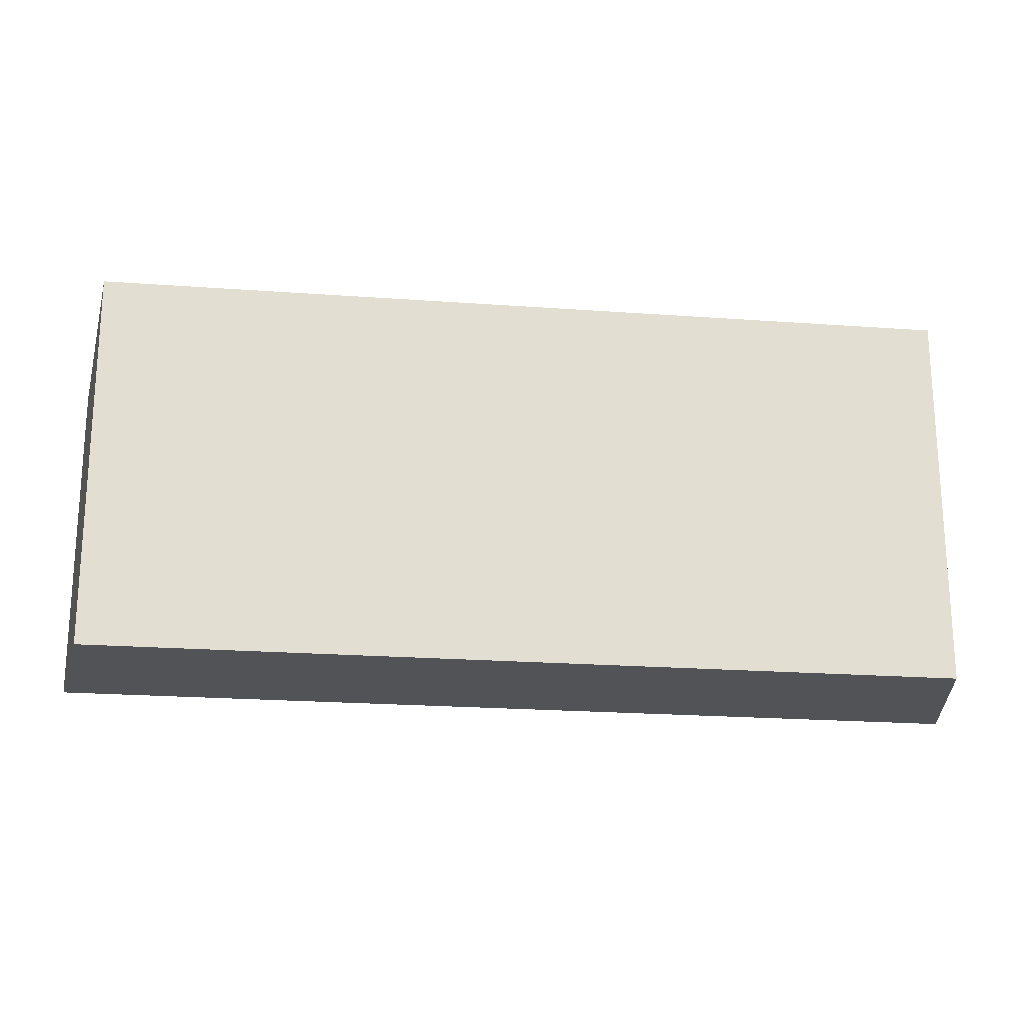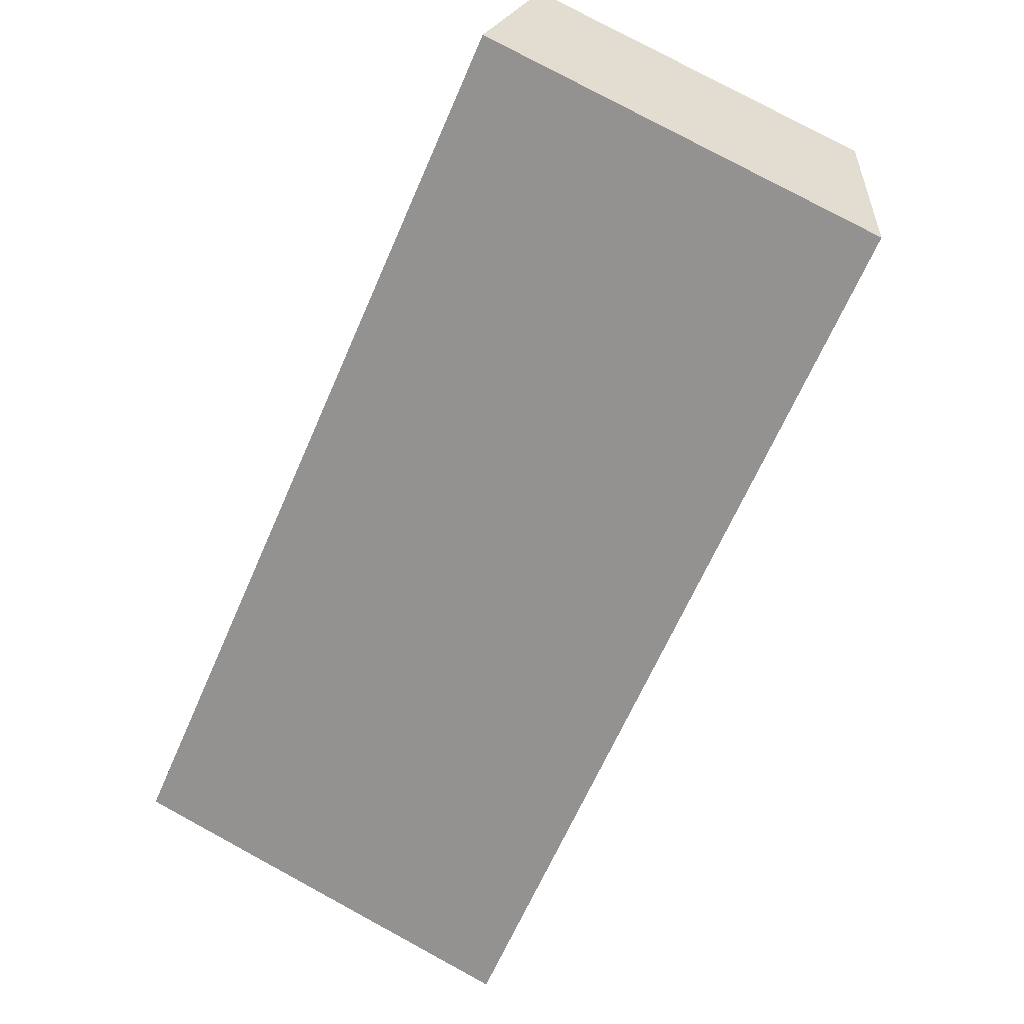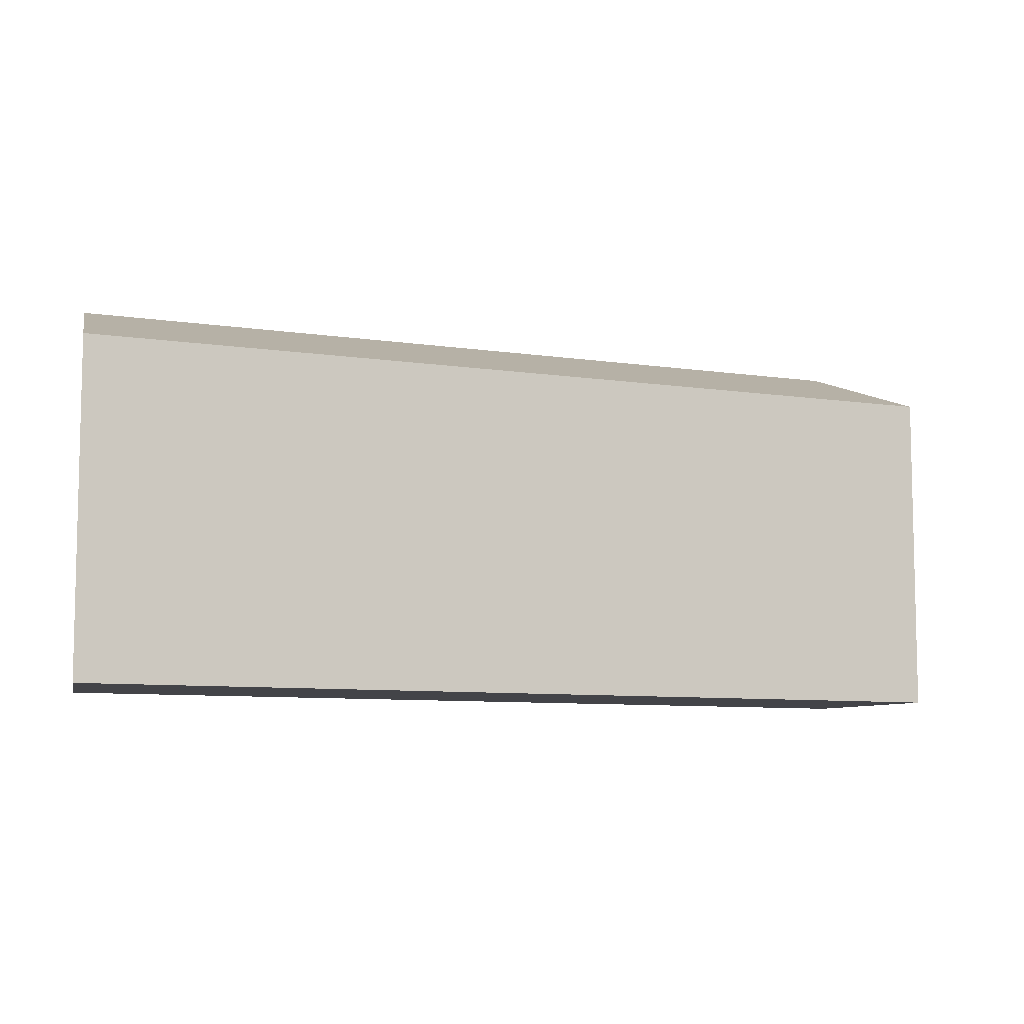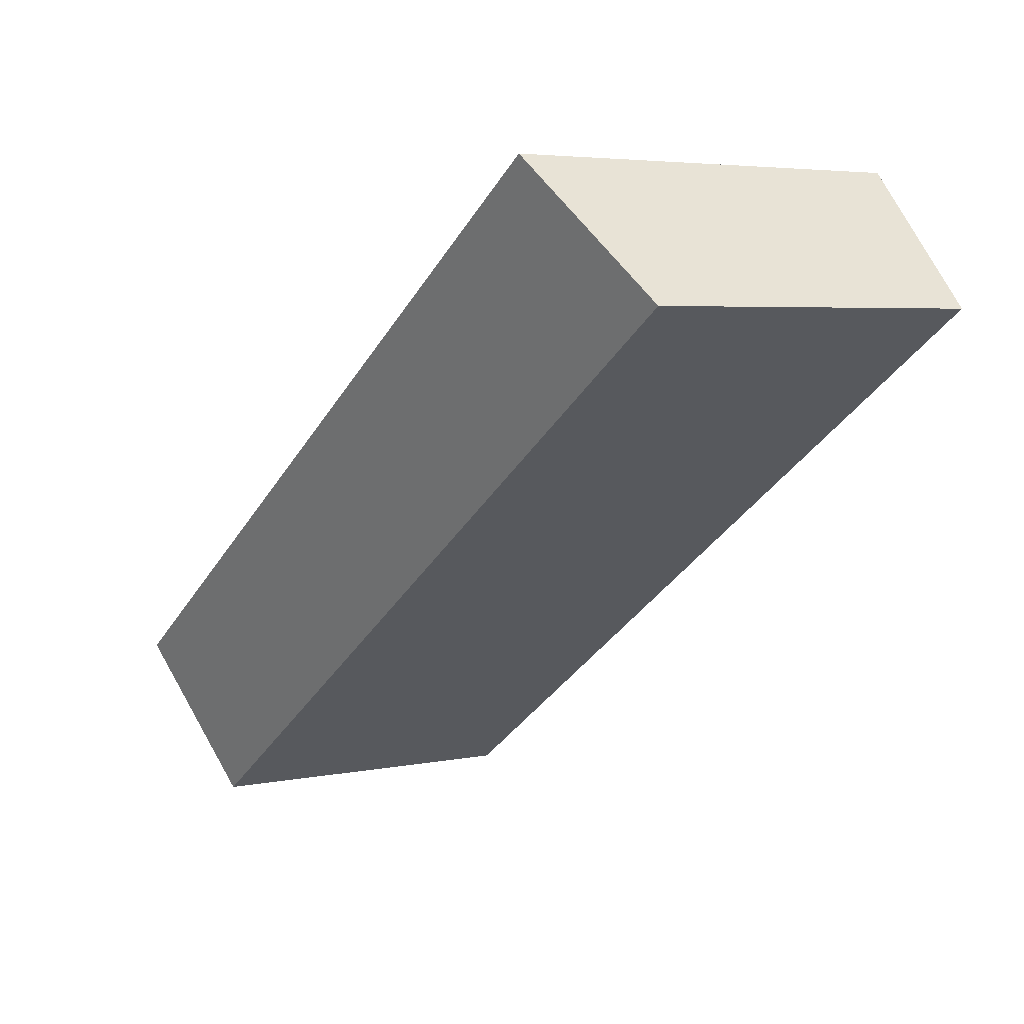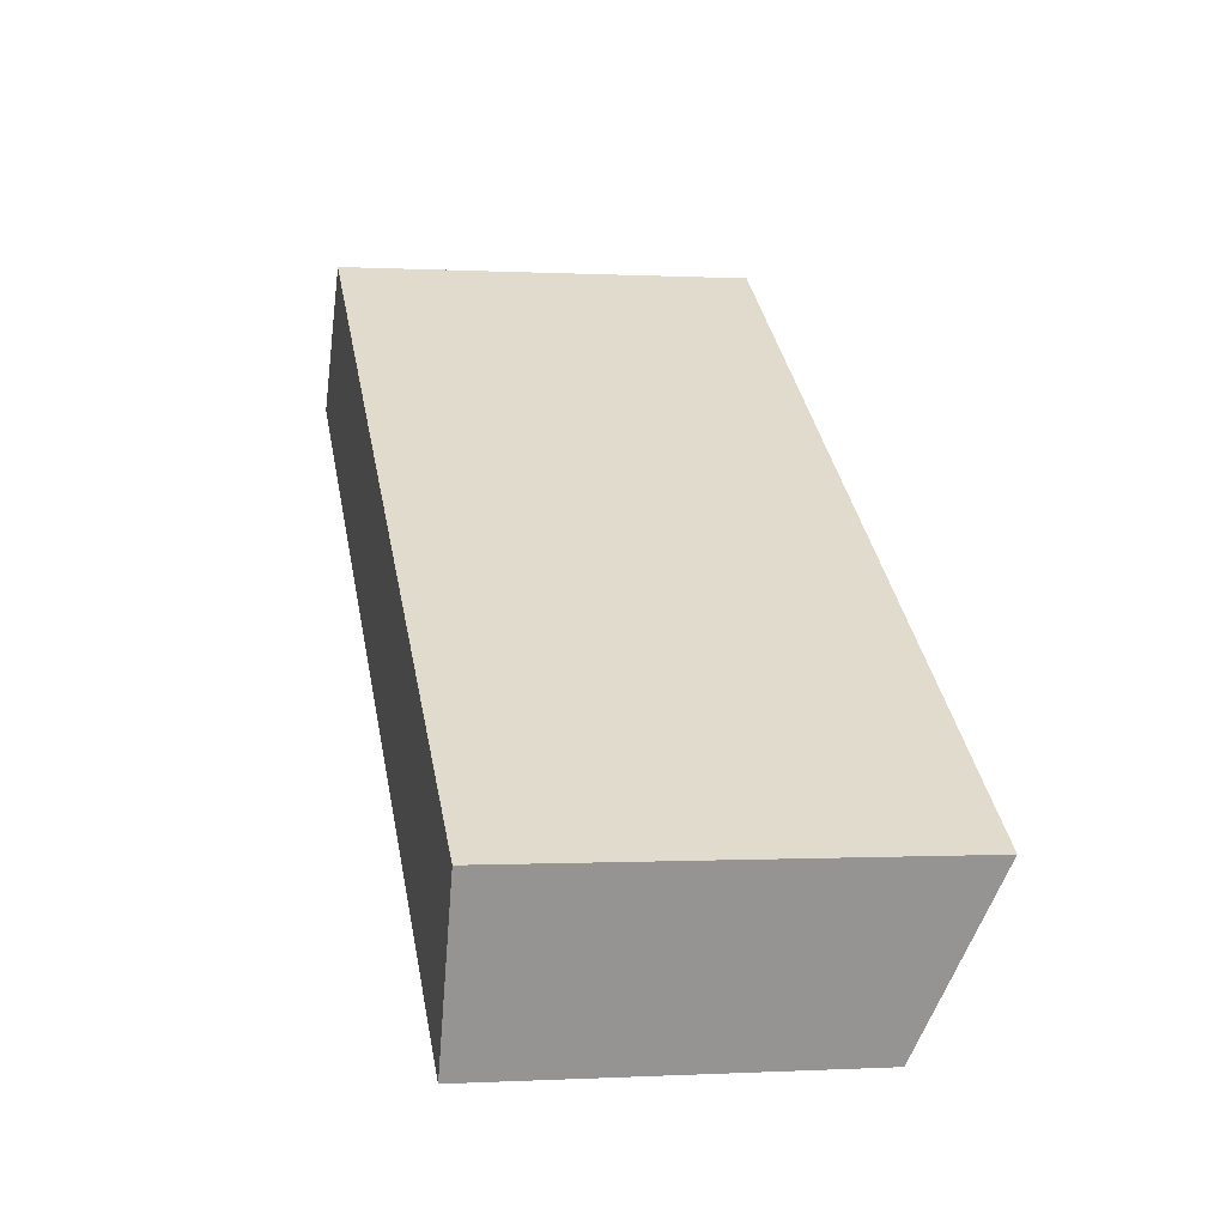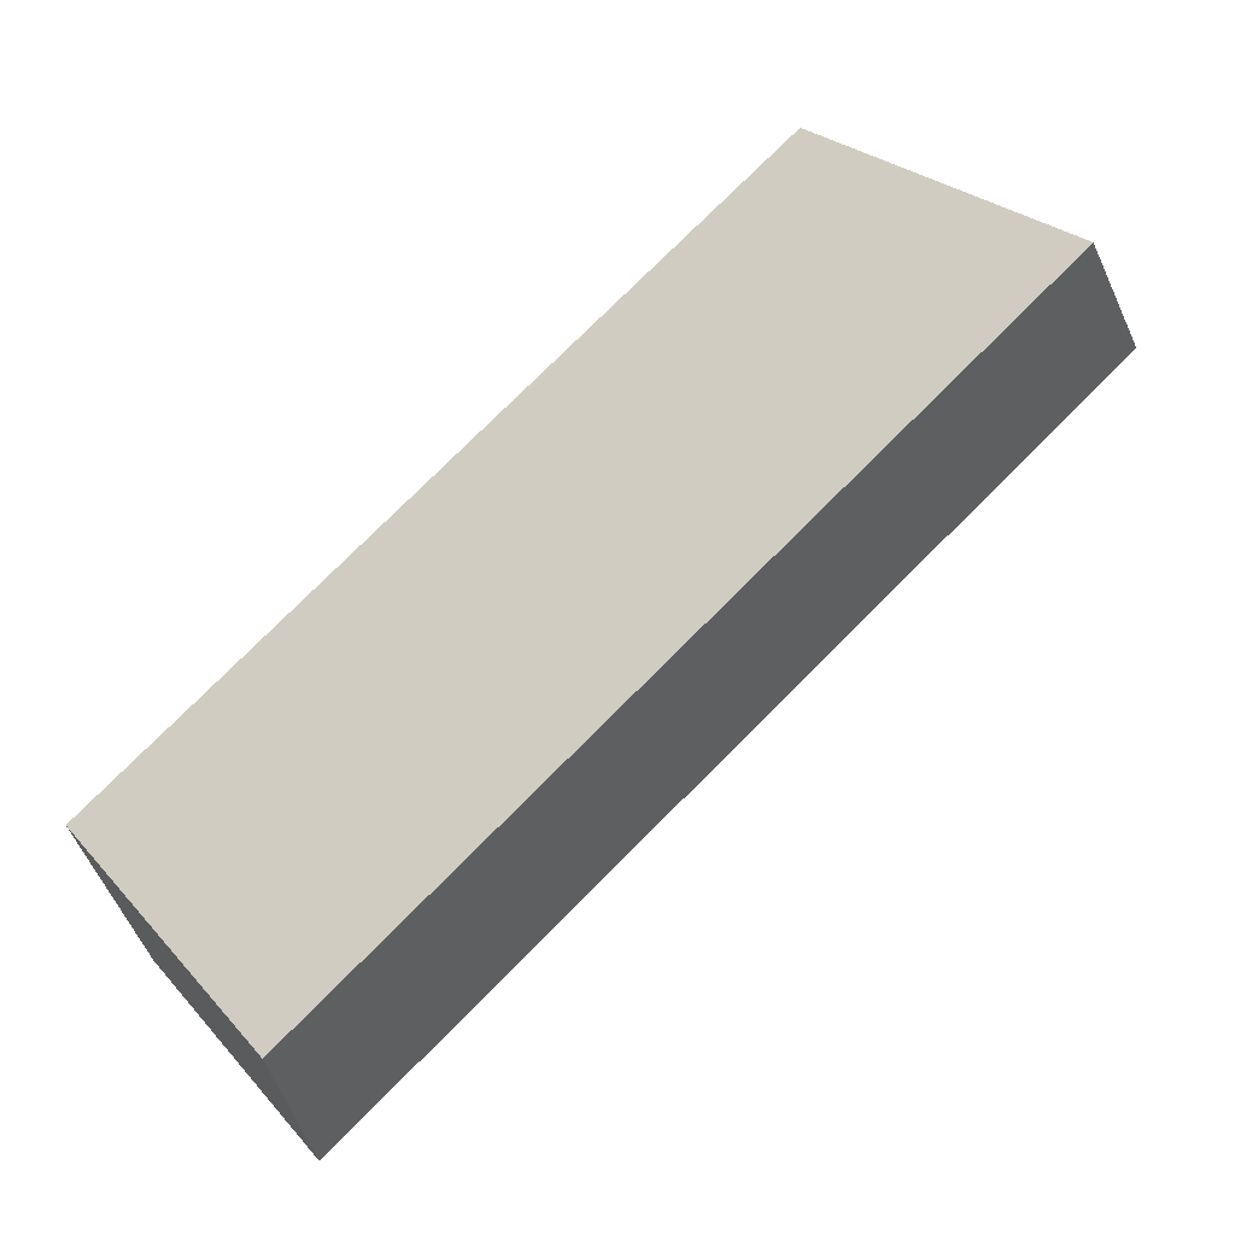
<metadata>
{"format":"obj","ext":"obj","renderer":"f3d","projection":"perspective","resolution":1024,"background":"white","views":[{"elev":-21.7,"azim":26.6,"up":"+Y"},{"elev":78.9,"azim":118.4,"up":"+Z"},{"elev":-8.2,"azim":-169.0,"up":"+Y"},{"elev":4.6,"azim":-123.3,"up":"+Z"},{"elev":-0.2,"azim":78.1,"up":"+Z"},{"elev":25.5,"azim":148.6,"up":"+Z"}]}
</metadata>
<code>
v  0 4.376 2.68e-16
v  11.02 5.165 -4.81
v  10.16 4.376 -6.849
v  1.447 5.163 1.637
v  10.16 4.194e-16 -6.849
v  0 0 0
v  1.447 -1.002e-16 1.637
v  11.02 2.945e-16 -4.81
g defaultobject
f 1 2 3
f 2 1 4
f 5 1 3
f 1 5 6
f 1 7 4
f 7 1 6
f 4 8 2
f 8 4 7
f 8 3 2
f 3 8 5
f 8 6 5
f 6 8 7

</code>
